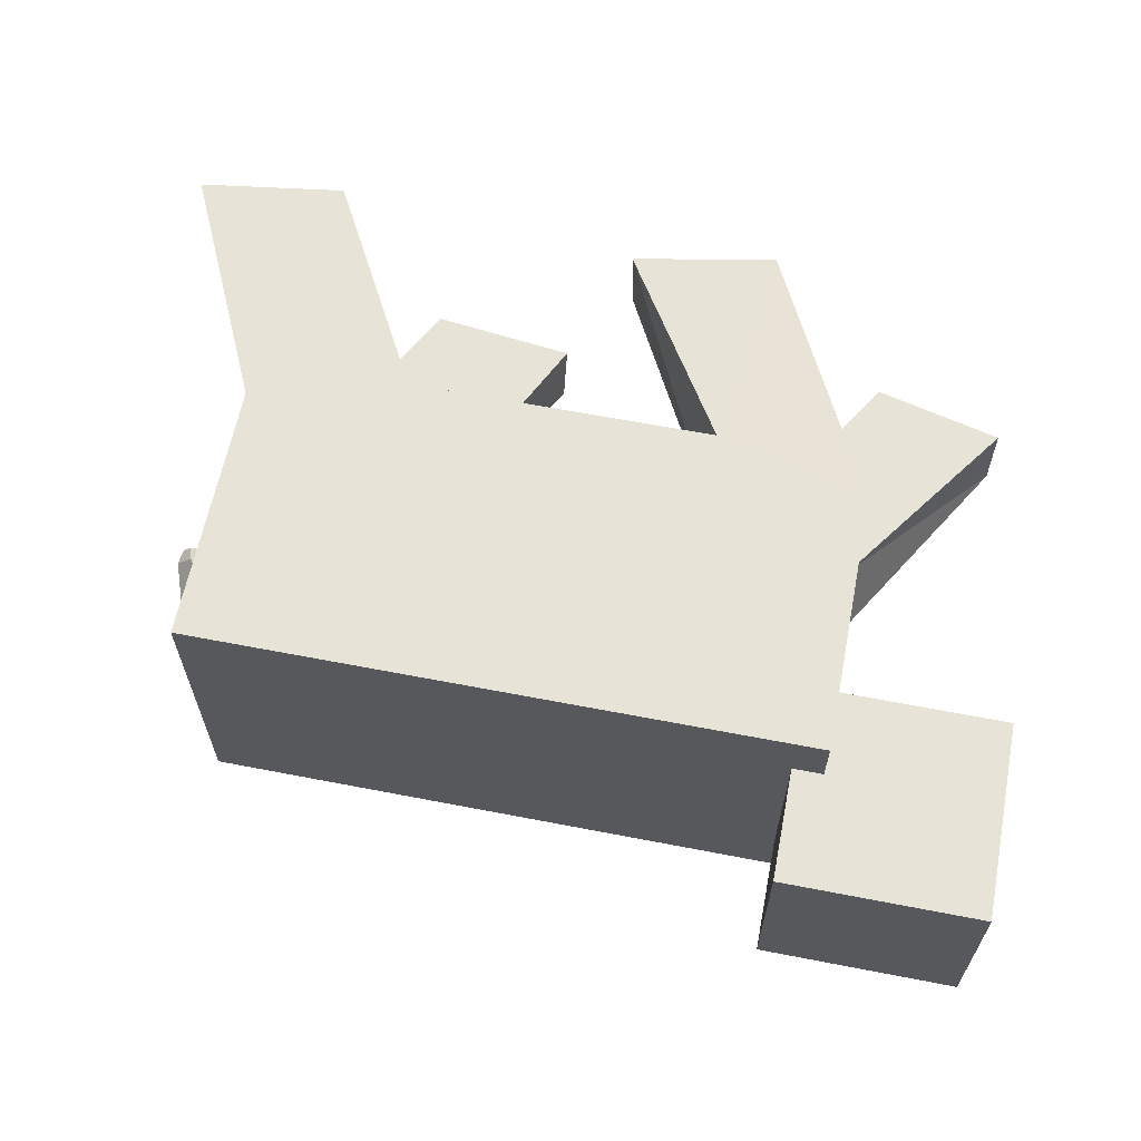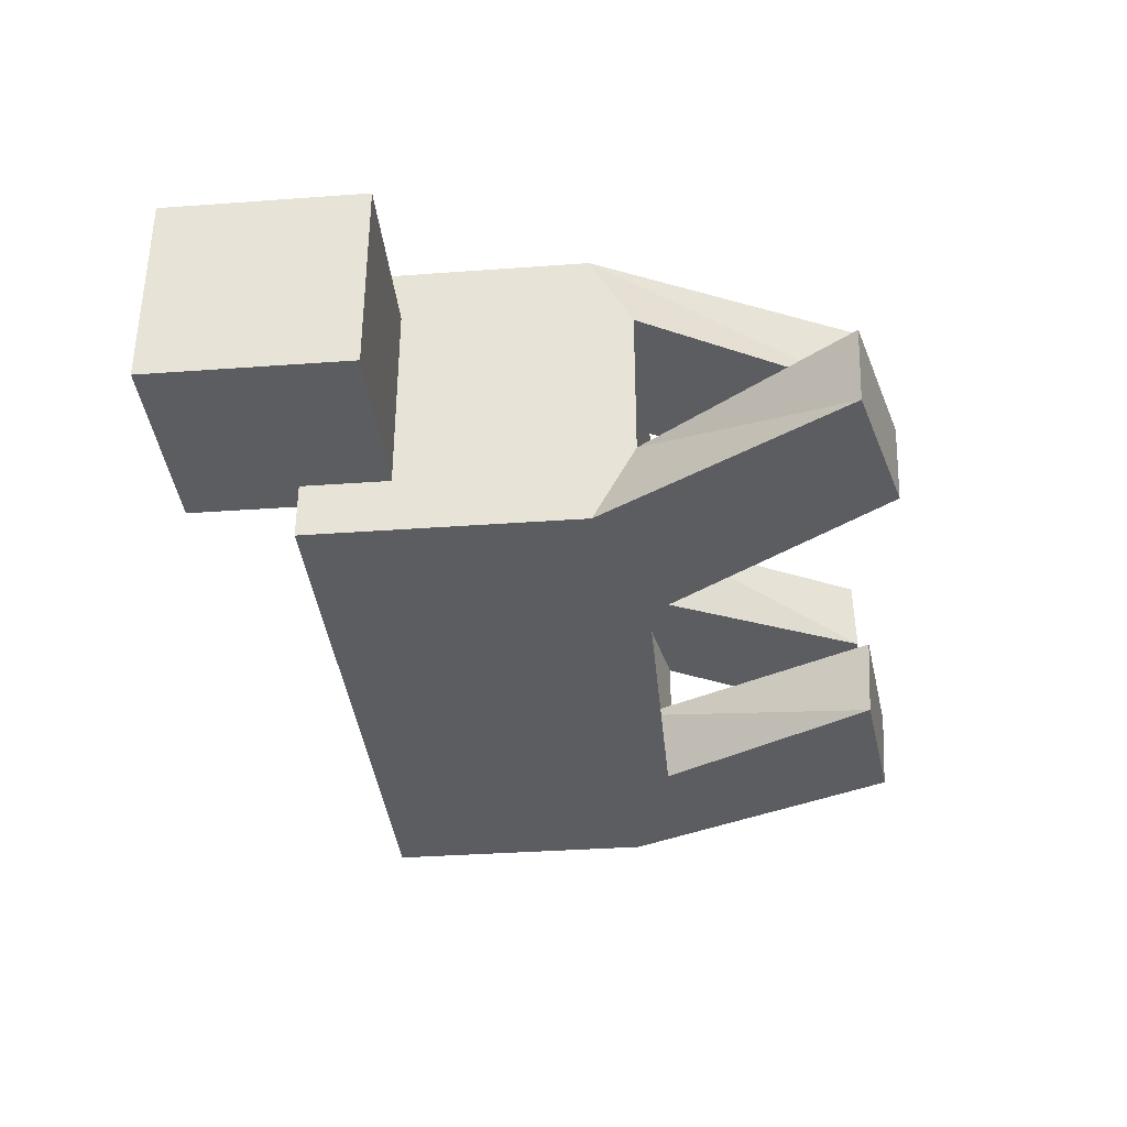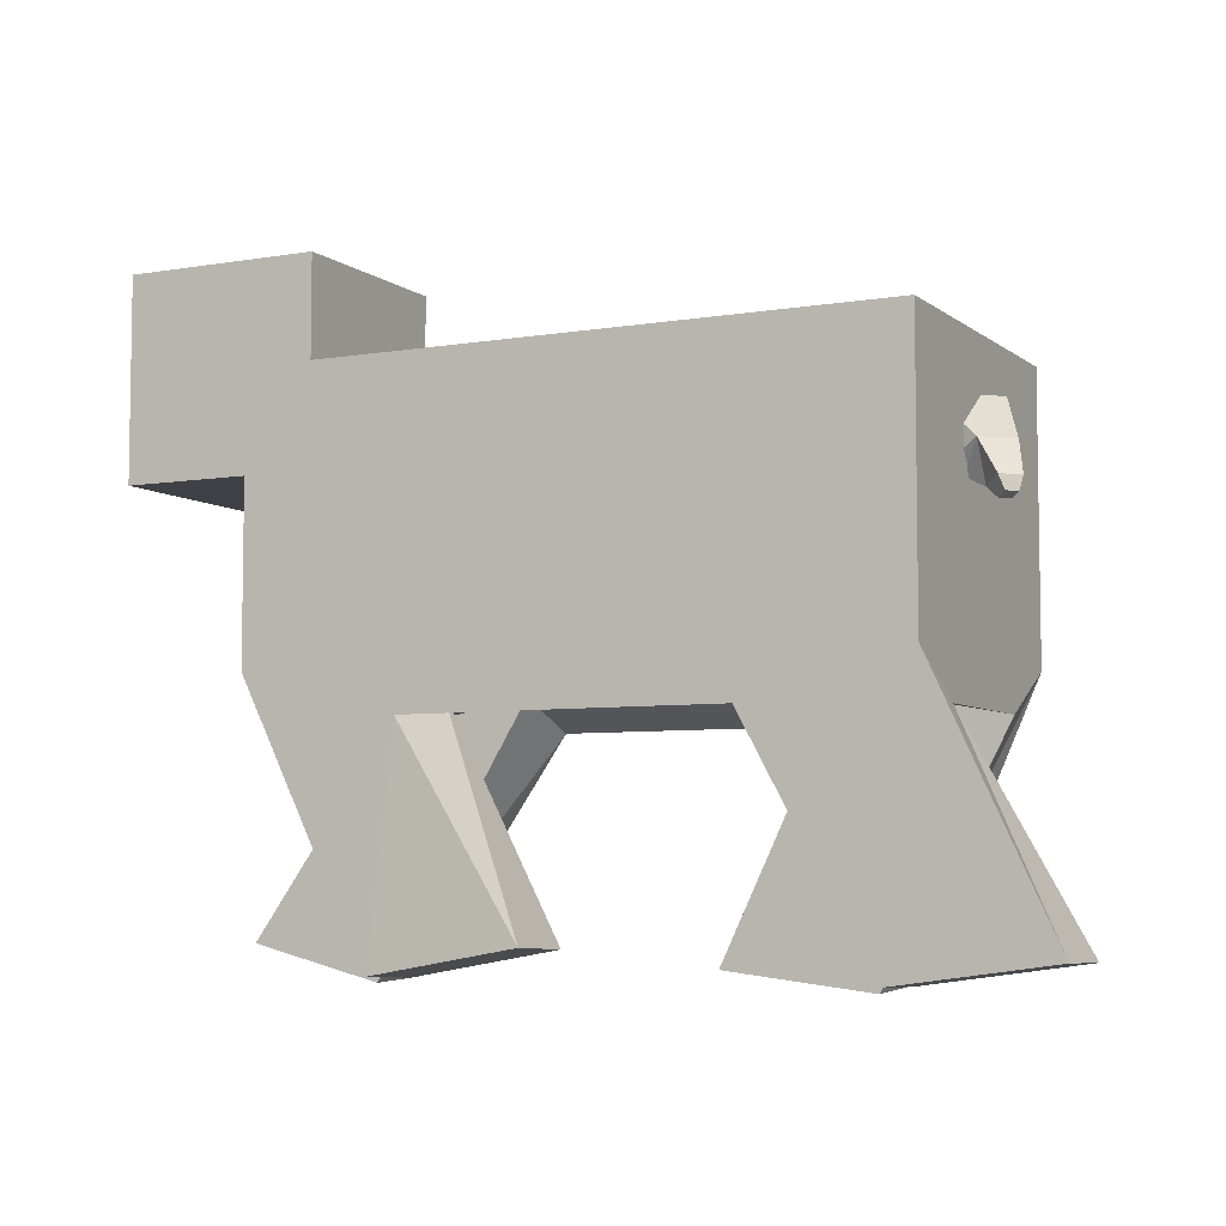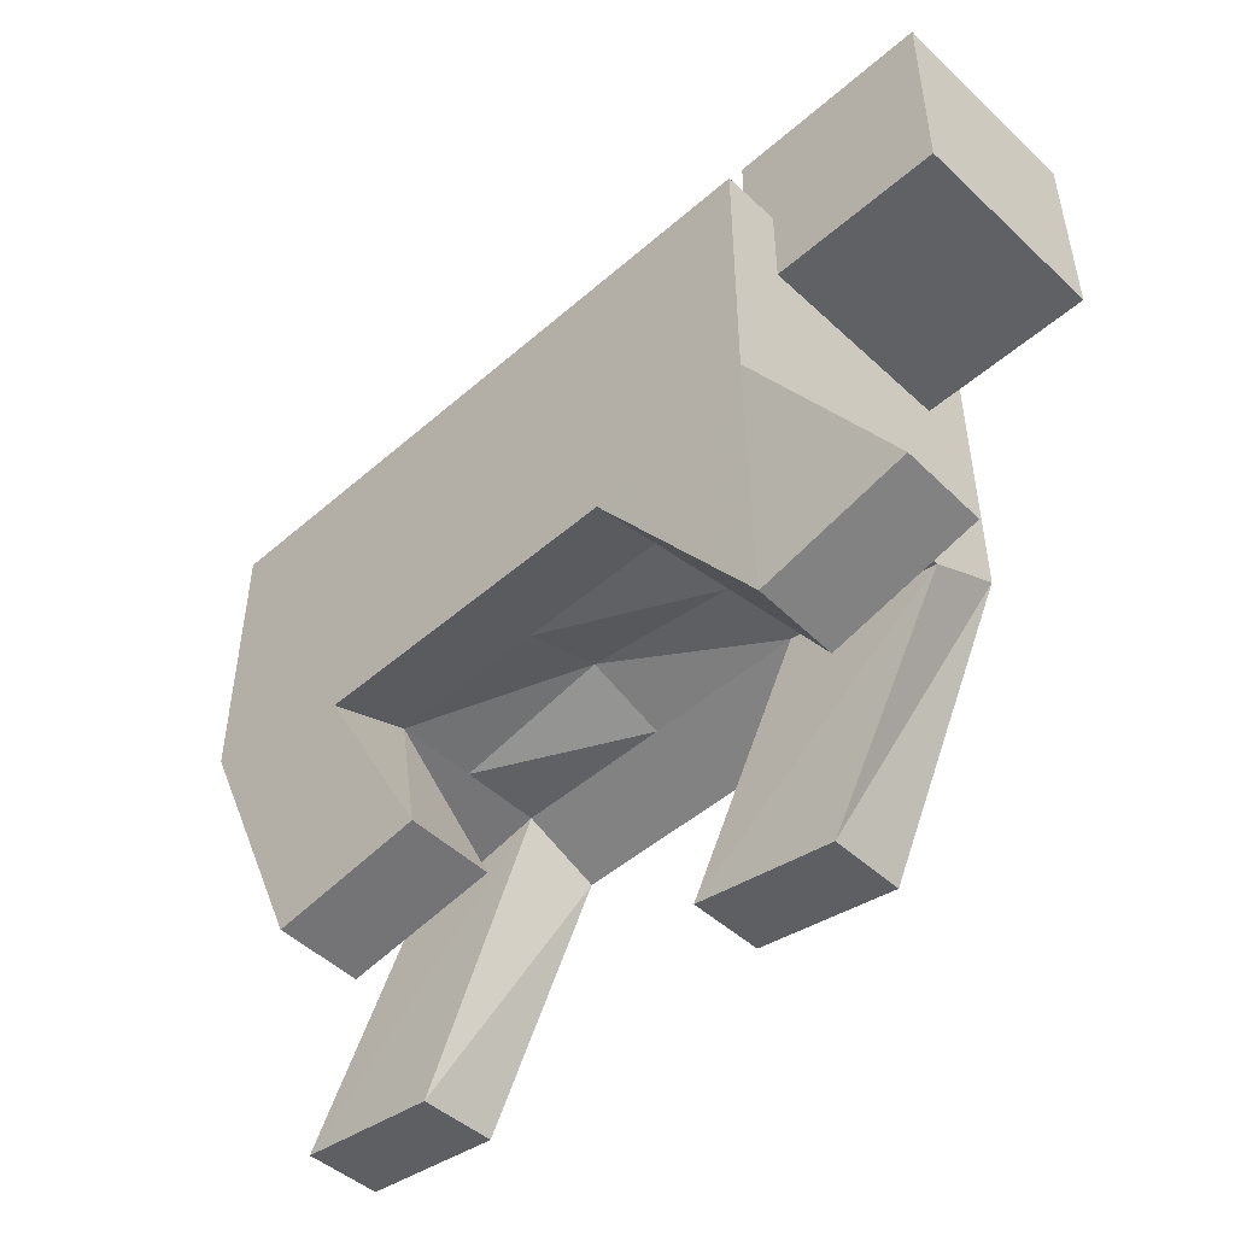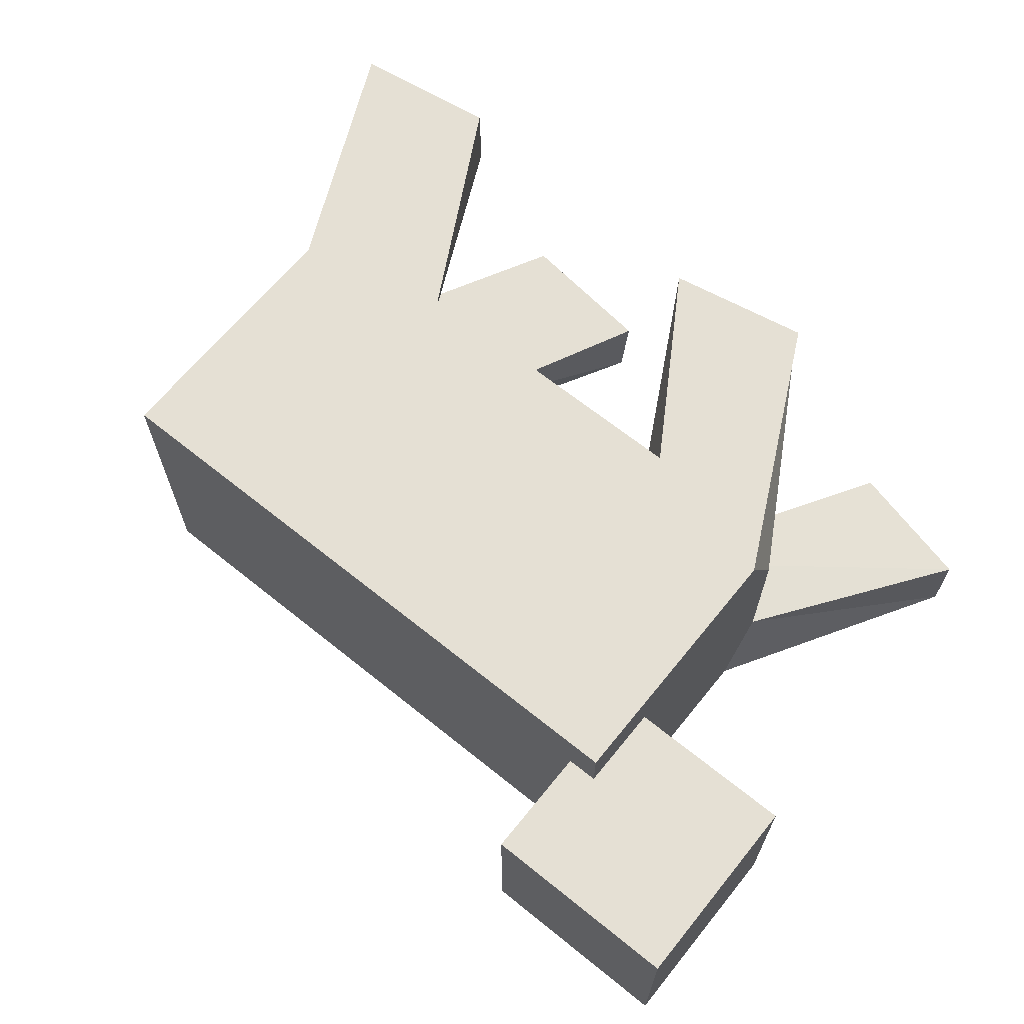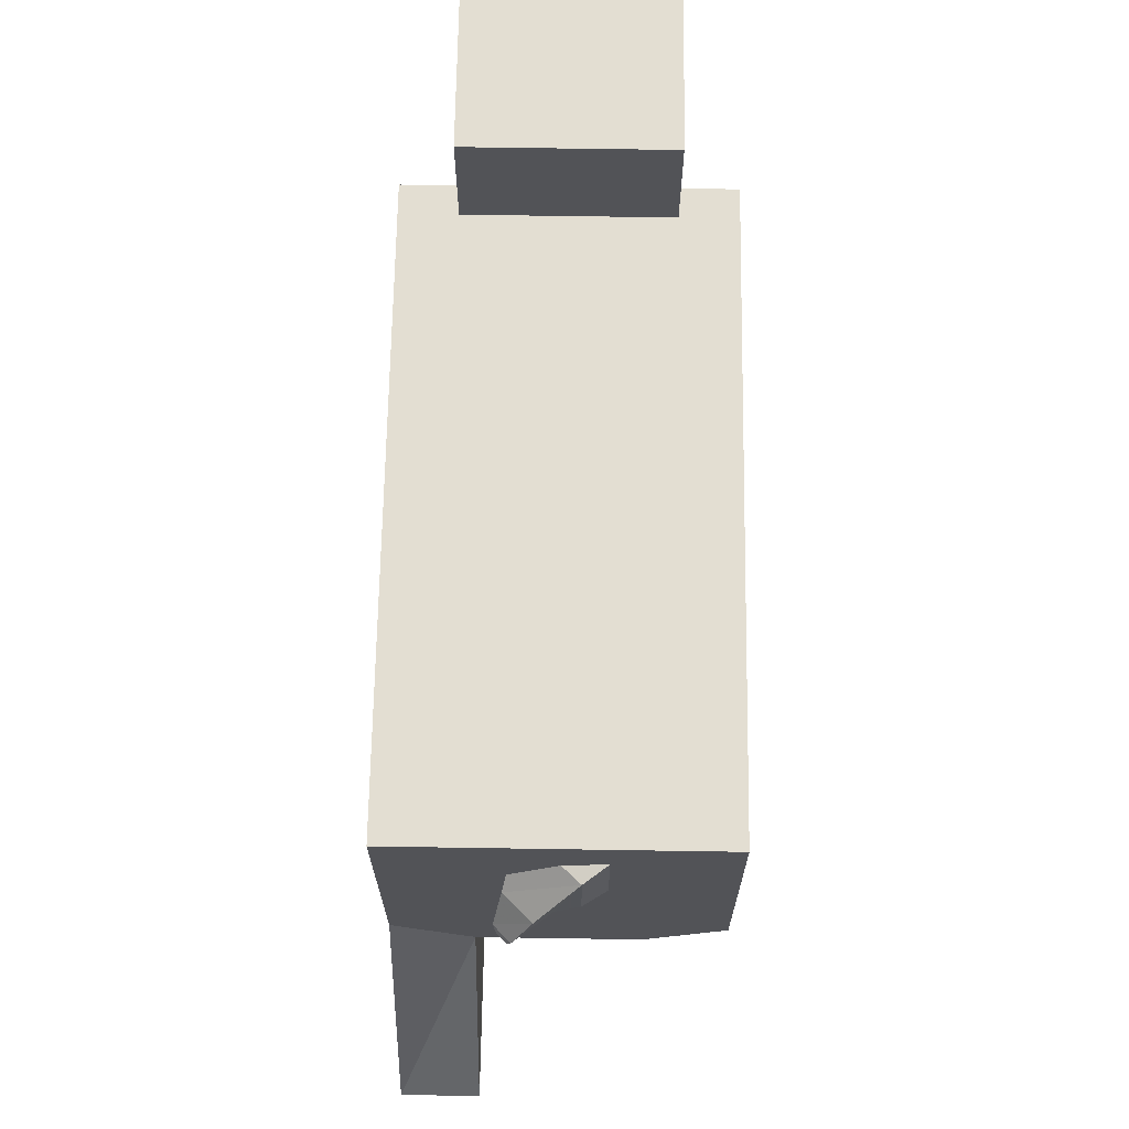
<metadata>
{"format":"obj","ext":"obj","renderer":"f3d","projection":"perspective","resolution":1024,"background":"white","views":[{"elev":62.3,"azim":-168.9,"up":"+Z"},{"elev":-35.5,"azim":-84.5,"up":"+Z"},{"elev":-6.0,"azim":26.7,"up":"+Y"},{"elev":-48.5,"azim":-135.9,"up":"+Y"},{"elev":65.6,"azim":-141.0,"up":"+Z"},{"elev":67.7,"azim":90.9,"up":"+Y"}]}
</metadata>
<code>
o Cube.002_Cube.006
v 1.786 0.2015 0.2158
v 2.105 0.2015 -0.1293
v 2.138 0.2052 0.02455
v 1.968 0.206 0.1982
v 1.786 0.6717 0.2158
v 2.105 0.6717 -0.1293
v 2.25 0.3911 0.1336
v 2.08 0.392 0.3073
v 2.216 0.1301 0.1594
v 2.111 0.1316 0.2613
v 2.312 0.1804 0.2571
v 2.207 0.1819 0.359
v 2.241 0.06567 0.2285
v 2.184 0.06649 0.285
v 2.295 0.0935 0.2826
v 2.237 0.09432 0.3391
v 1.051 0.02275 -0.2194
v 1.614 0.02275 -0.8267
v 1.051 0.8504 -0.2194
v 1.614 0.8504 -0.8267
f 2 1 17
f 2 17 18
f 6 7 3
f 6 3 2
f 7 8 12
f 7 12 11
f 1 4 8
f 1 8 5
f 1 2 3
f 1 3 4
f 8 7 6
f 8 6 5
f 12 10 14
f 12 14 16
f 8 4 10
f 8 10 12
f 3 7 11
f 3 11 9
f 4 3 9
f 4 9 10
f 15 16 14
f 15 14 13
f 10 9 13
f 10 13 14
f 9 11 15
f 9 15 13
f 11 12 16
f 11 16 15
f 19 20 18
f 19 18 17
f 1 5 19
f 1 19 17
f 5 6 20
f 5 20 19
f 6 2 18
f 6 18 20
o Cube.001
v -3.083 0.447 0.64
v -3.083 0.447 -0.64
v -1.803 0.447 -0.64
v -1.803 0.447 0.64
v -3.083 1.727 0.64
v -3.083 1.727 -0.64
v -1.803 1.727 -0.64
v -1.803 1.727 0.64
f 22 21 25
f 22 25 26
f 26 27 23
f 26 23 22
f 27 28 24
f 27 24 23
f 21 24 28
f 21 28 25
f 21 22 23
f 21 23 24
f 28 27 26
f 28 26 25
o Cube
v -2 -0.7303 1
v -2 -0.7303 -1
v 2 -0.7303 -1
v 2 -0.7303 1
v -2 1 1
v -2 1 -1
v 2 1 -1
v 2 1 1
v -2 -1 0
v 0 -1 -1
v 2 -1 0
v 0 -1 1
v 0 -0.6432 0
v -2 -1 0.5
v -1 -1 -1
v 2 -1 -0.5
v 1 -1 1
v -2 -1 -0.5
v 1 -1 -1
v 2 -1 0.5
v -1 -1 1
v 1 -0.8087 0
v -1 -0.8087 0
v 0 -0.8087 0.5
v 0 -0.8087 -0.5
v 1 -0.8087 -0.5
v 1 -0.8087 0.5
v -1 -0.8087 0.5
v -1 -0.8087 -0.5
v -1.167 -2.407 1.005
v -2.911 -2.255 -0.9935
v 1.226 -2.48 -0.9987
v 2.727 -2.28 0.9986
v -1.179 -2.427 0.5059
v -2.031 -2.484 -1.006
v 1.207 -2.511 -0.4998
v 1.771 -2.413 1.001
v -2.907 -2.277 -0.494
v 0.2586 -2.363 -1
v 2.728 -2.291 0.4987
v -0.2319 -2.241 0.9941
v 0.2398 -2.394 -0.5013
v 1.773 -2.424 0.5014
v -0.2431 -2.262 0.4946
v -2.028 -2.505 -0.5065
f 34 29 33
f 30 29 34
f 42 29 30
f 30 46 42
f 46 37 42
f 34 35 30
f 35 31 30
f 31 43 30
f 31 47 43
f 47 38 43
f 35 36 32
f 35 32 31
f 32 48 31
f 48 44 31
f 48 39 44
f 33 29 36
f 36 29 32
f 29 49 32
f 49 45 32
f 49 40 45
f 56 49 69
f 56 69 72
f 36 35 34
f 36 34 33
f 55 50 39
f 55 39 48
f 56 51 41
f 56 41 52
f 57 43 38
f 57 38 53
f 50 54 44
f 50 44 39
f 41 53 54
f 41 54 50
f 53 38 47
f 53 47 54
f 32 45 65
f 32 65 61
f 40 52 55
f 40 55 45
f 52 41 50
f 52 50 55
f 49 56 52
f 49 52 40
f 54 47 67
f 54 67 70
f 42 37 51
f 42 51 56
f 51 57 53
f 51 53 41
f 37 46 57
f 37 57 51
f 42 56 72
f 42 72 62
f 70 67 60
f 70 60 64
f 65 71 68
f 65 68 61
f 58 62 72
f 58 72 69
f 66 59 63
f 66 63 73
f 55 48 68
f 55 68 71
f 46 30 59
f 46 59 66
f 30 43 63
f 30 63 59
f 47 31 60
f 47 60 67
f 45 55 71
f 45 71 65
f 44 54 70
f 44 70 64
f 48 32 61
f 48 61 68
f 57 46 66
f 57 66 73
f 29 42 62
f 29 62 58
f 49 29 58
f 49 58 69
f 31 44 64
f 31 64 60
f 43 57 73
f 43 73 63

</code>
